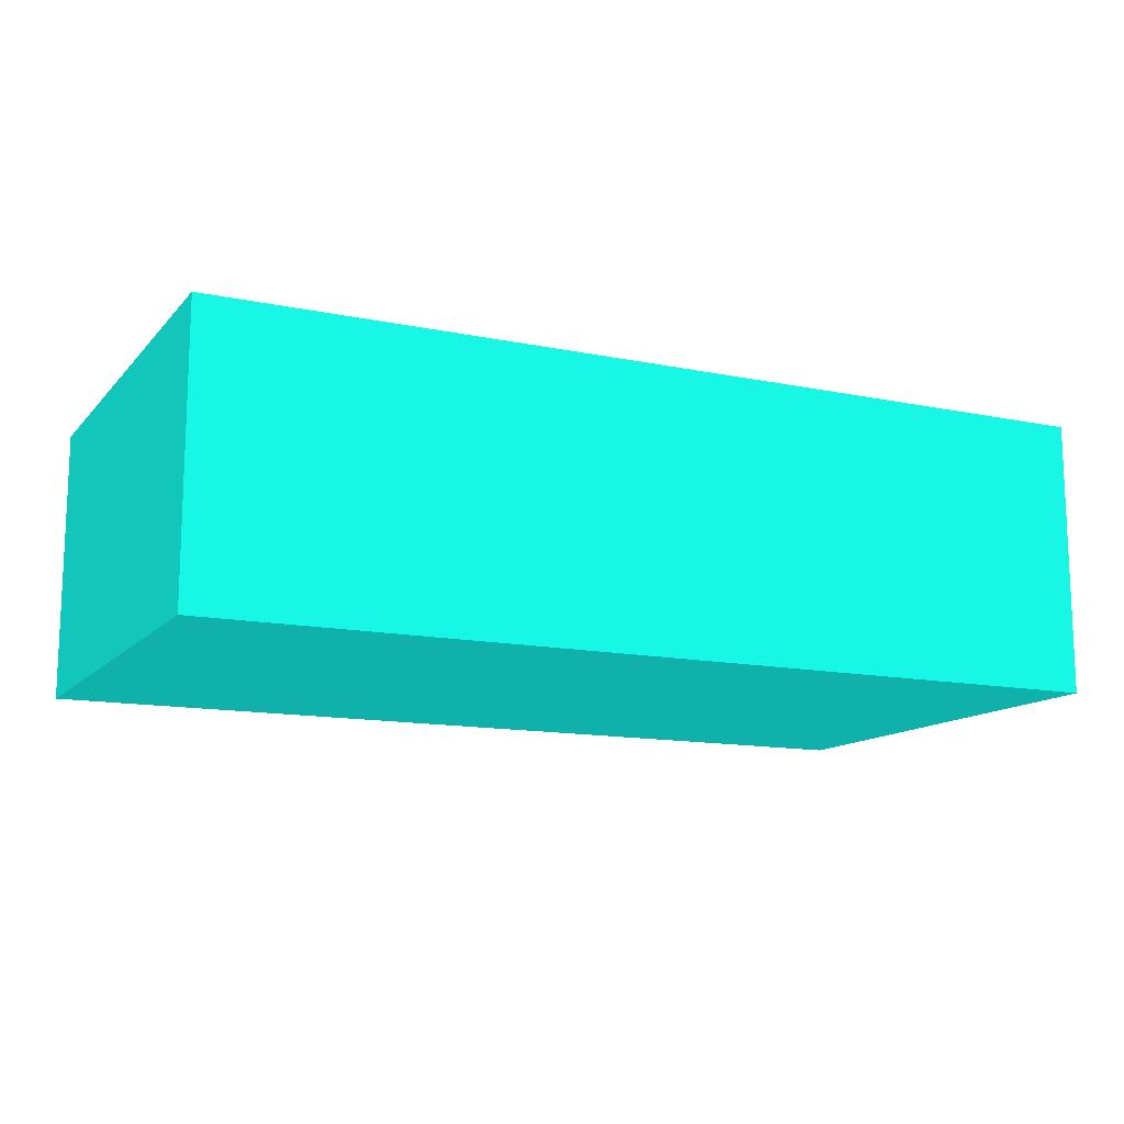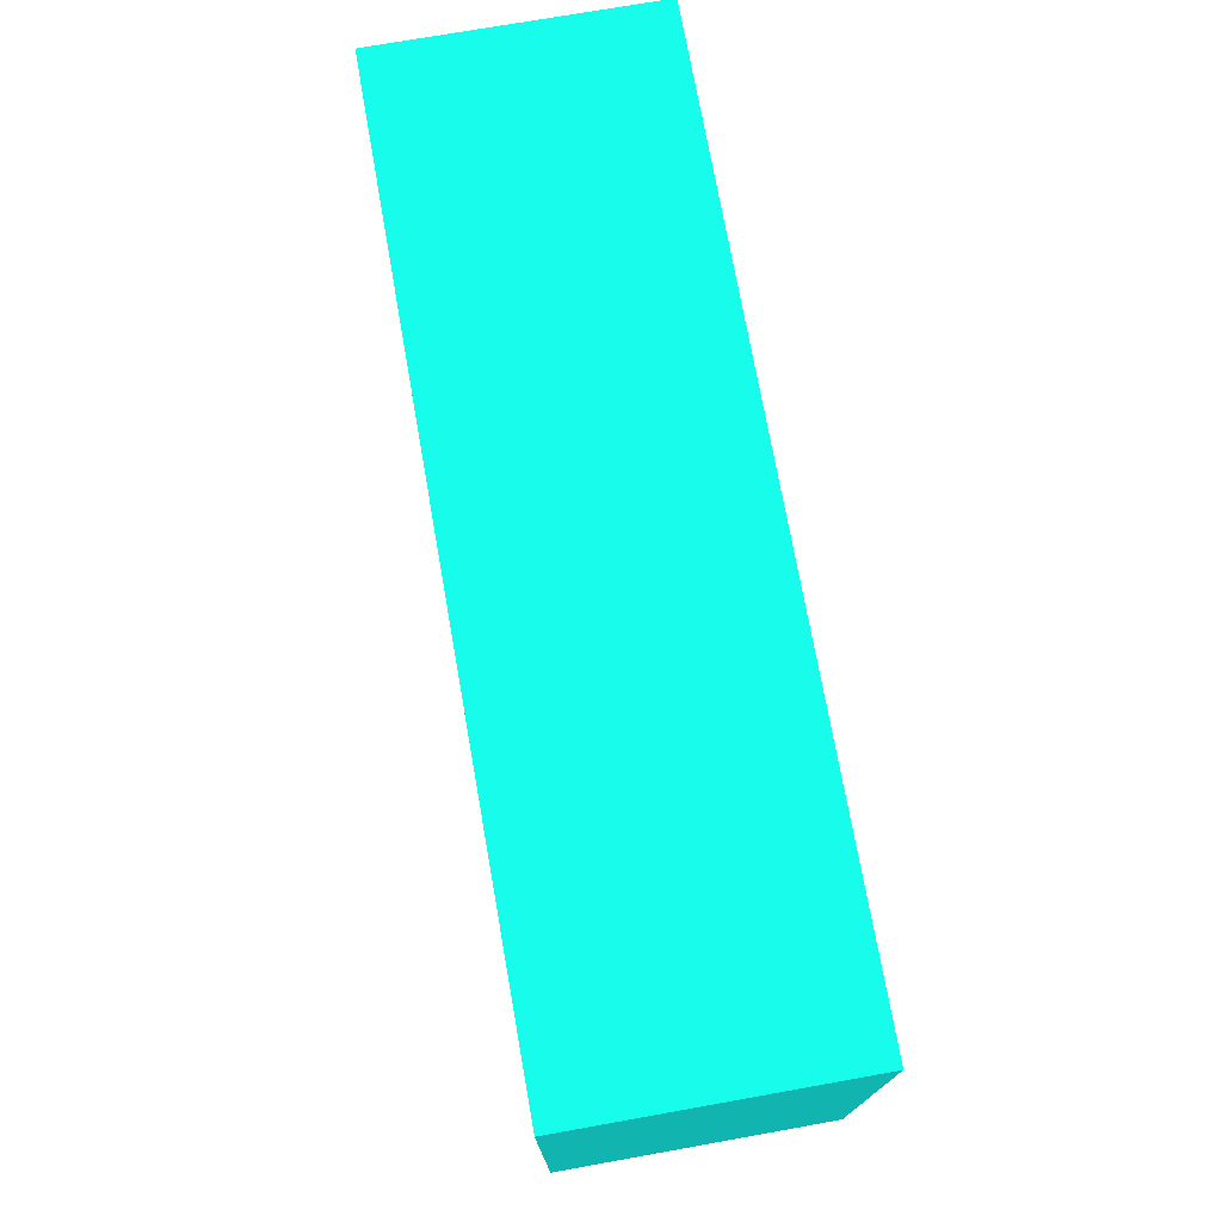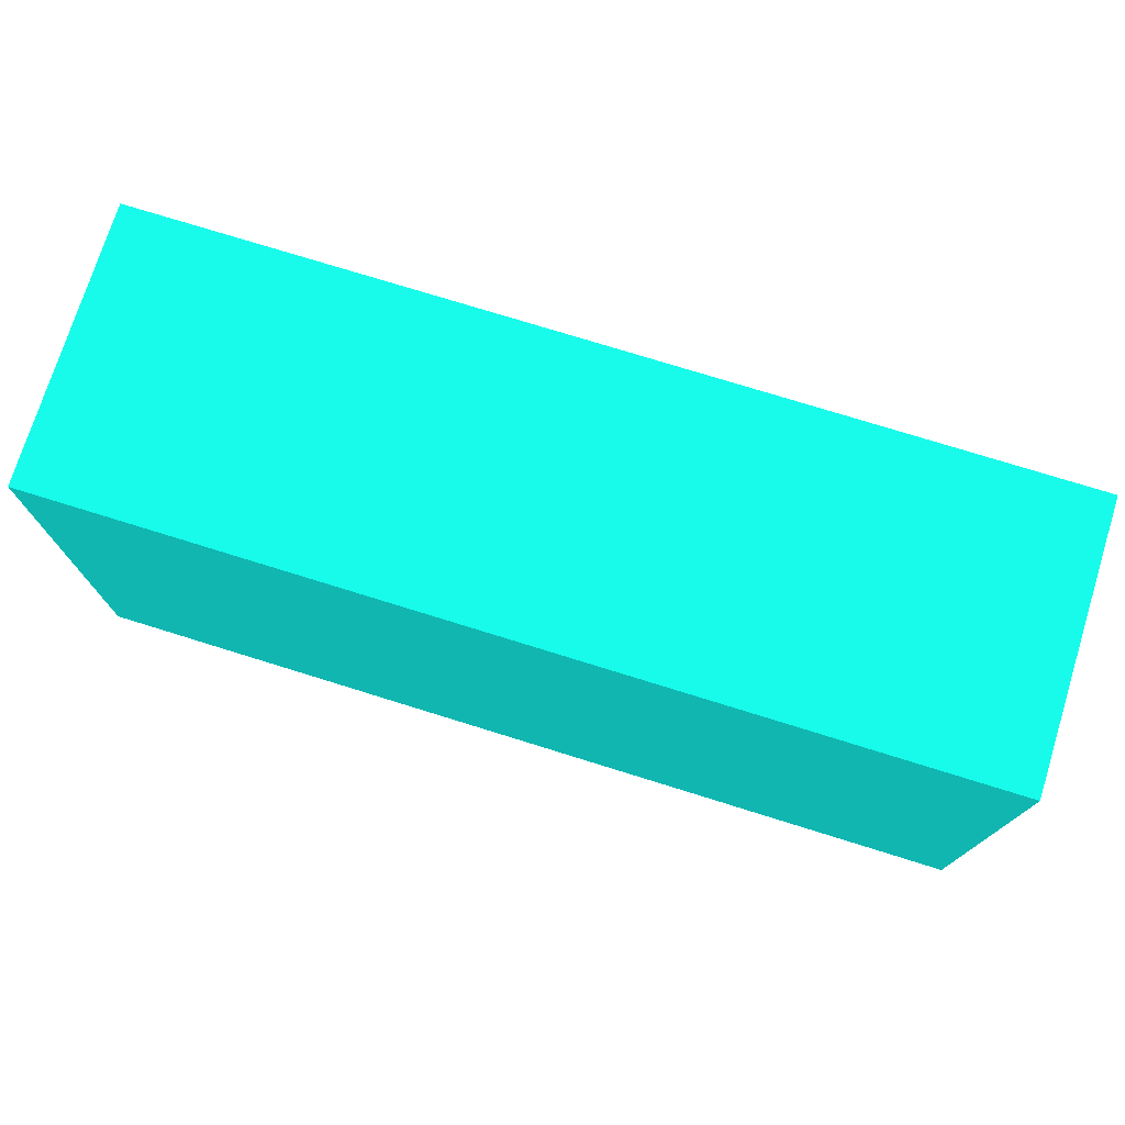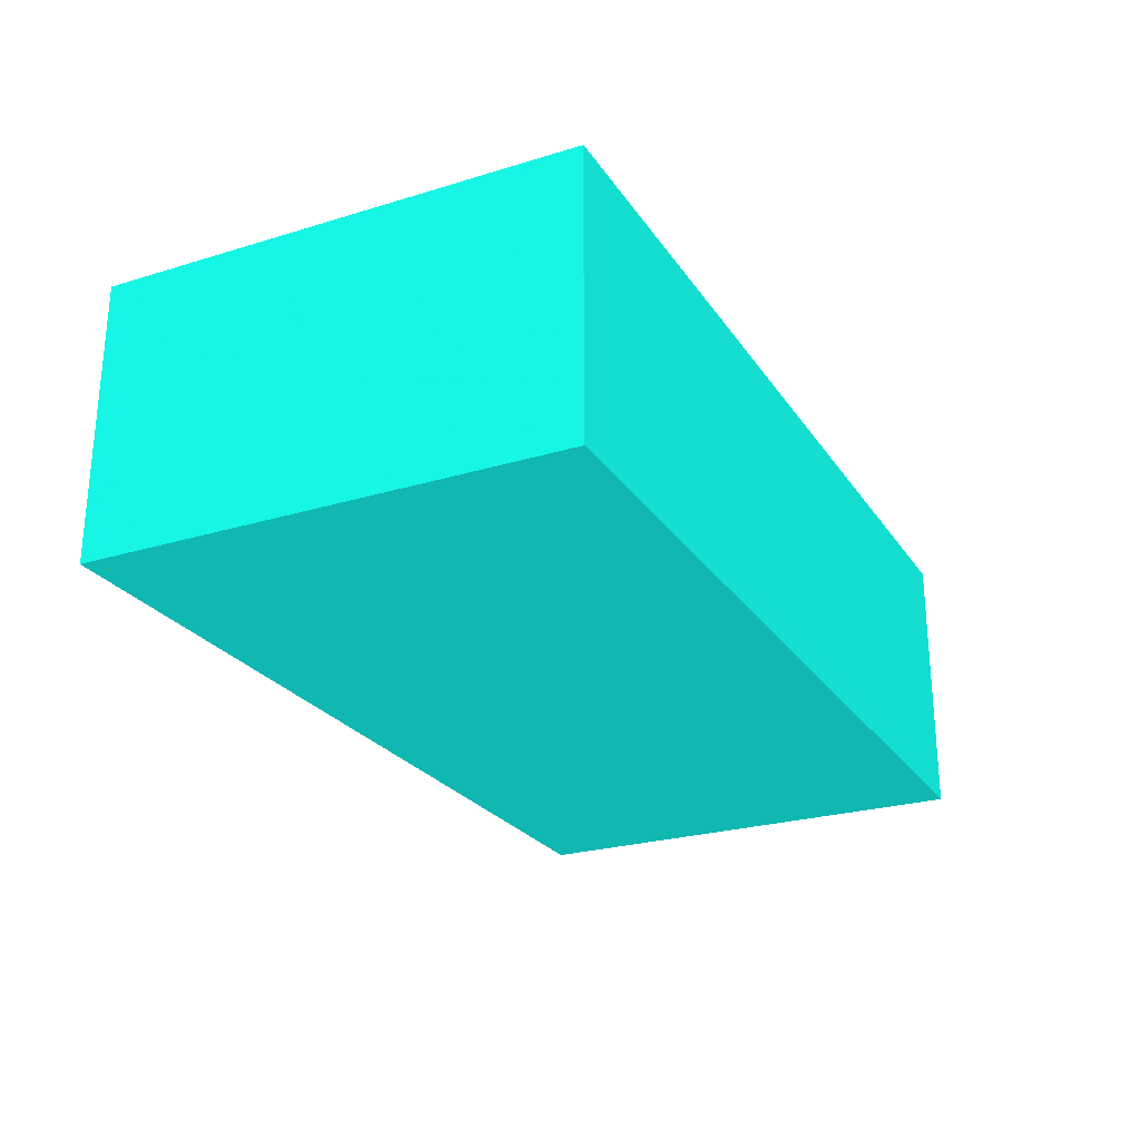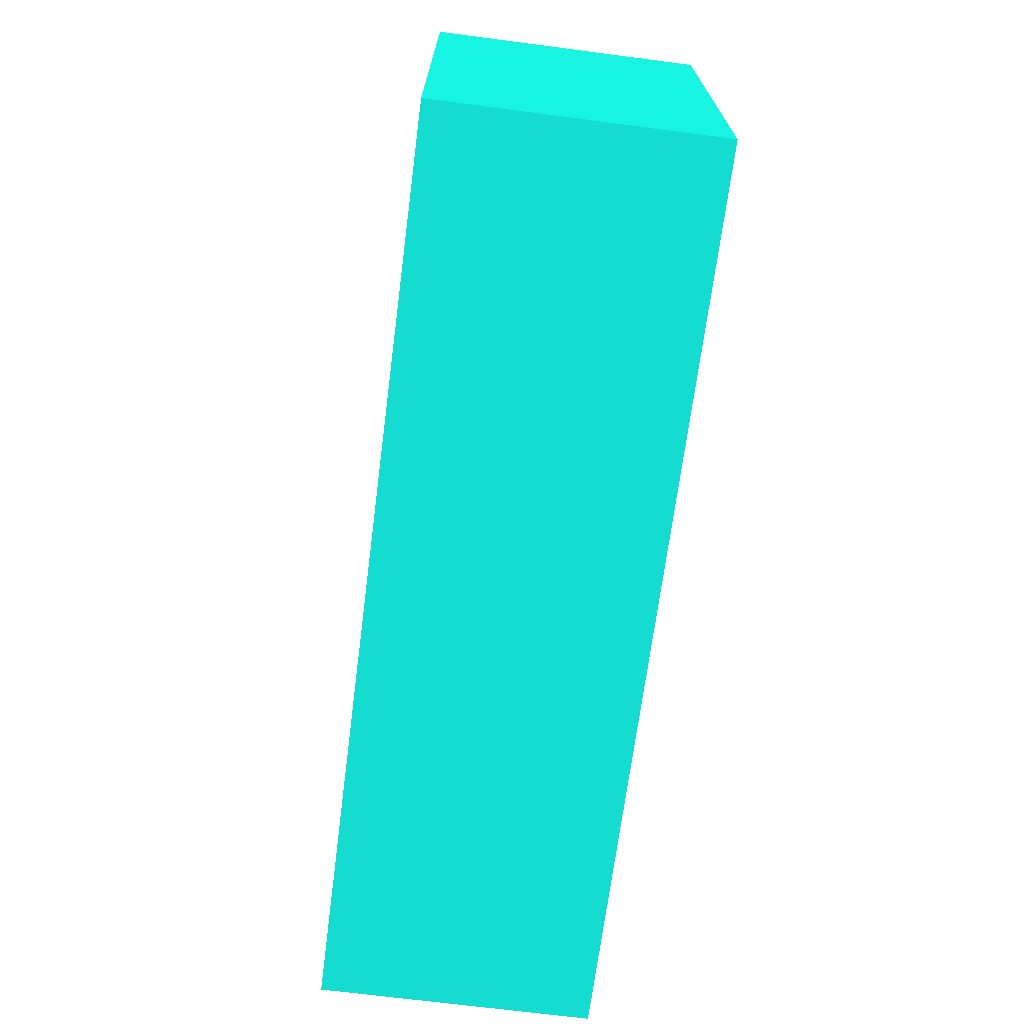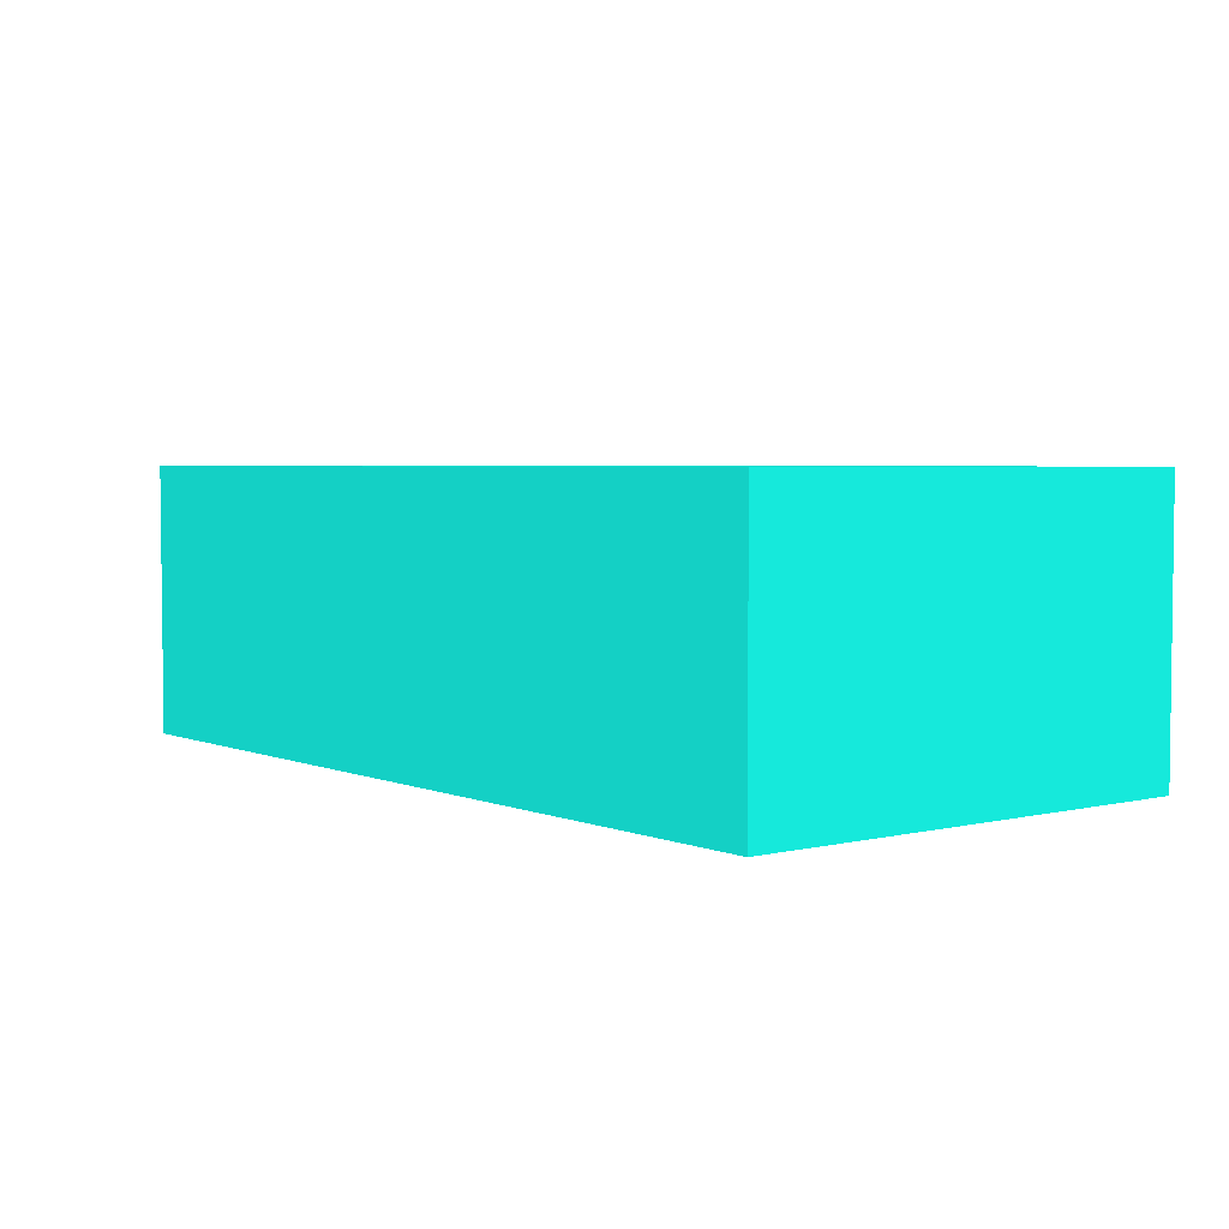
<metadata>
{"format":"obj","ext":"obj","renderer":"f3d","projection":"perspective","resolution":1024,"background":"white","views":[{"elev":-13.0,"azim":-25.5,"up":"+Z"},{"elev":73.2,"azim":79.9,"up":"+Y"},{"elev":74.9,"azim":17.3,"up":"+Y"},{"elev":-25.2,"azim":116.1,"up":"+Z"},{"elev":-69.3,"azim":-97.4,"up":"+Y"},{"elev":3.9,"azim":-128.0,"up":"+Z"}]}
</metadata>
<code>
v -1.56 0.752 0.6 0.0527 0.5375 0.5152
v 0.42 0.75 0.6 0.0527 0.5375 0.5152
v -1.559 1.777 0.6 0.0527 0.5375 0.5152
v 0.4211 1.775 0.6 0.0527 0.5375 0.5152
v -1.56 0.752 0 0.0527 0.5375 0.5152
v 0.42 0.75 0 0.0527 0.5375 0.5152
v -1.559 1.777 0 0.0527 0.5375 0.5152
v 0.4211 1.775 0 0.0527 0.5375 0.5152
f 1 2 3
f 2 4 3
f 1 3 5
f 3 7 5
f 1 5 2
f 5 6 2
f 2 6 4
f 6 8 4
f 4 8 7
f 7 3 4
f 6 7 8
f 6 5 7

</code>
